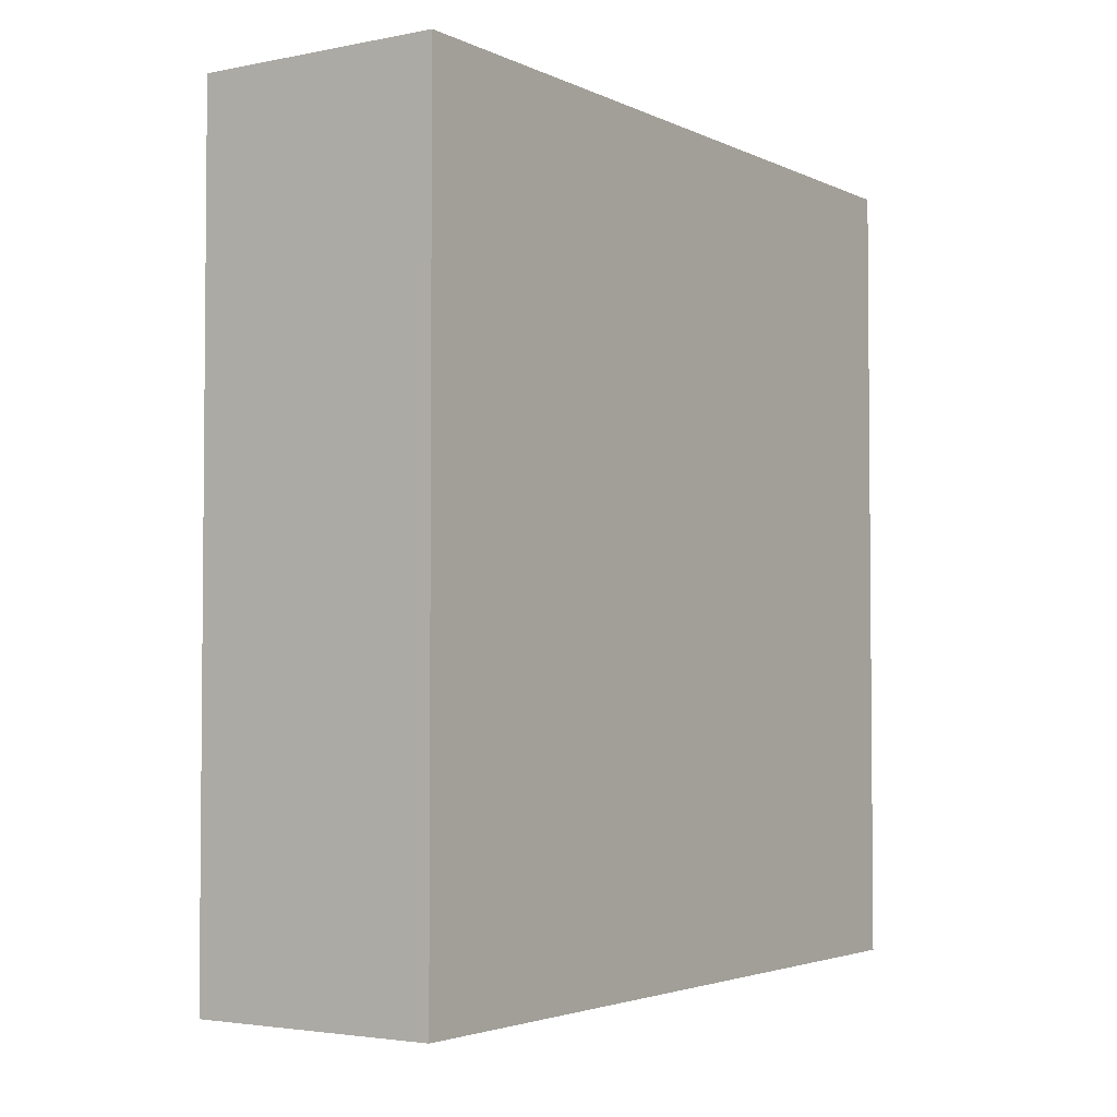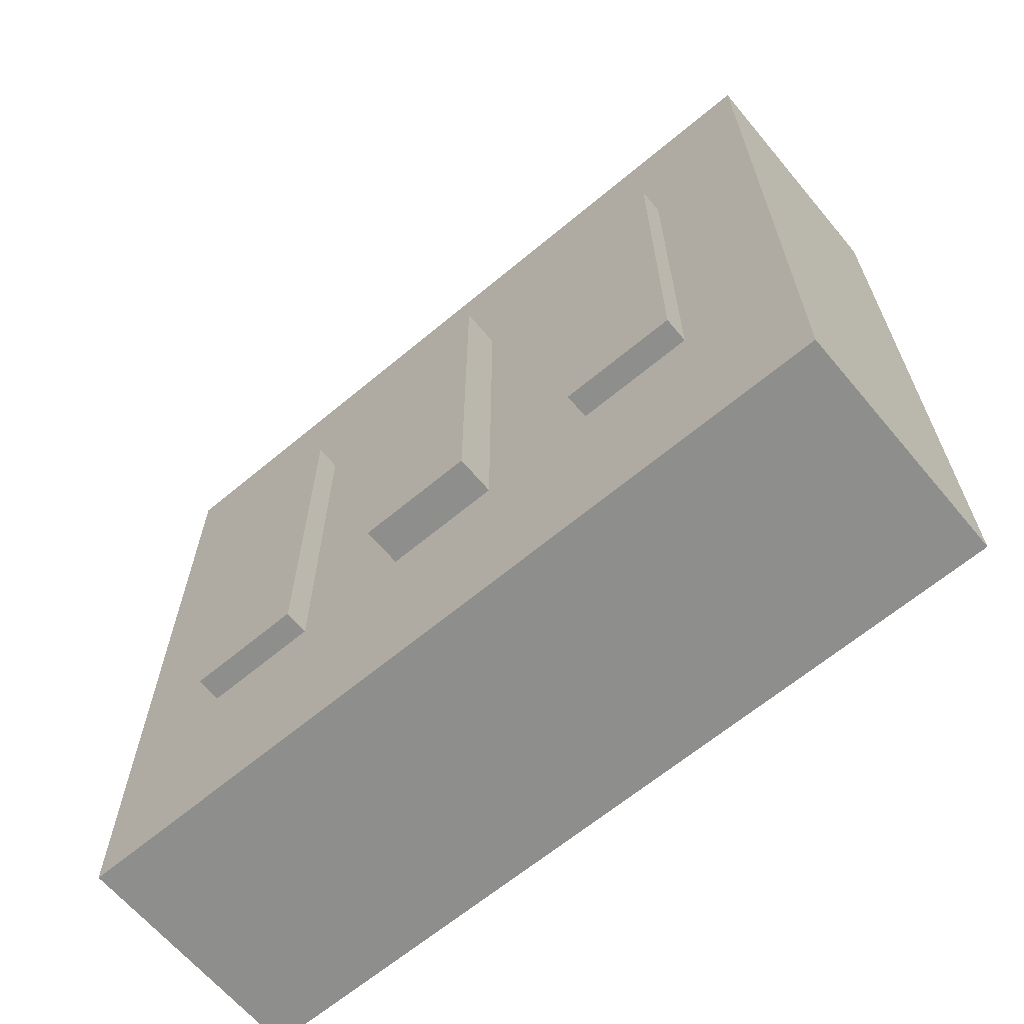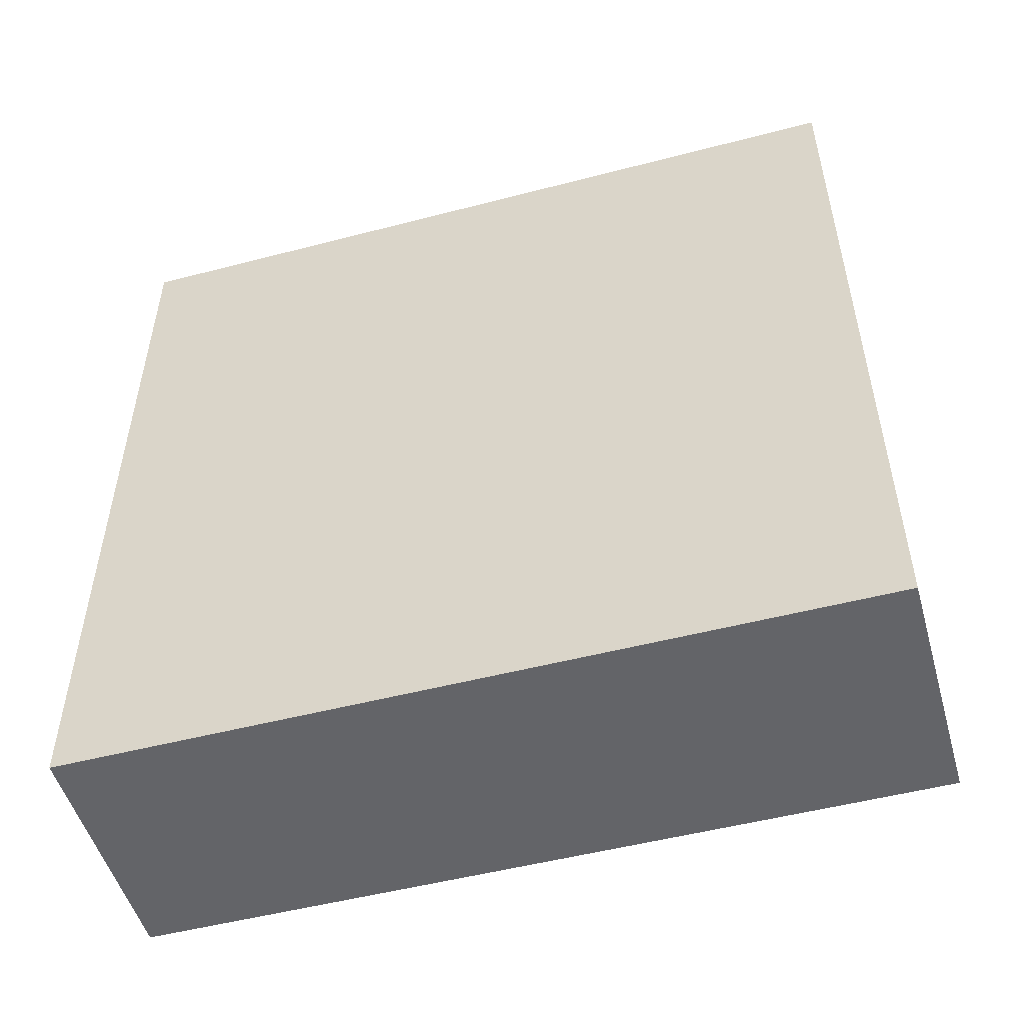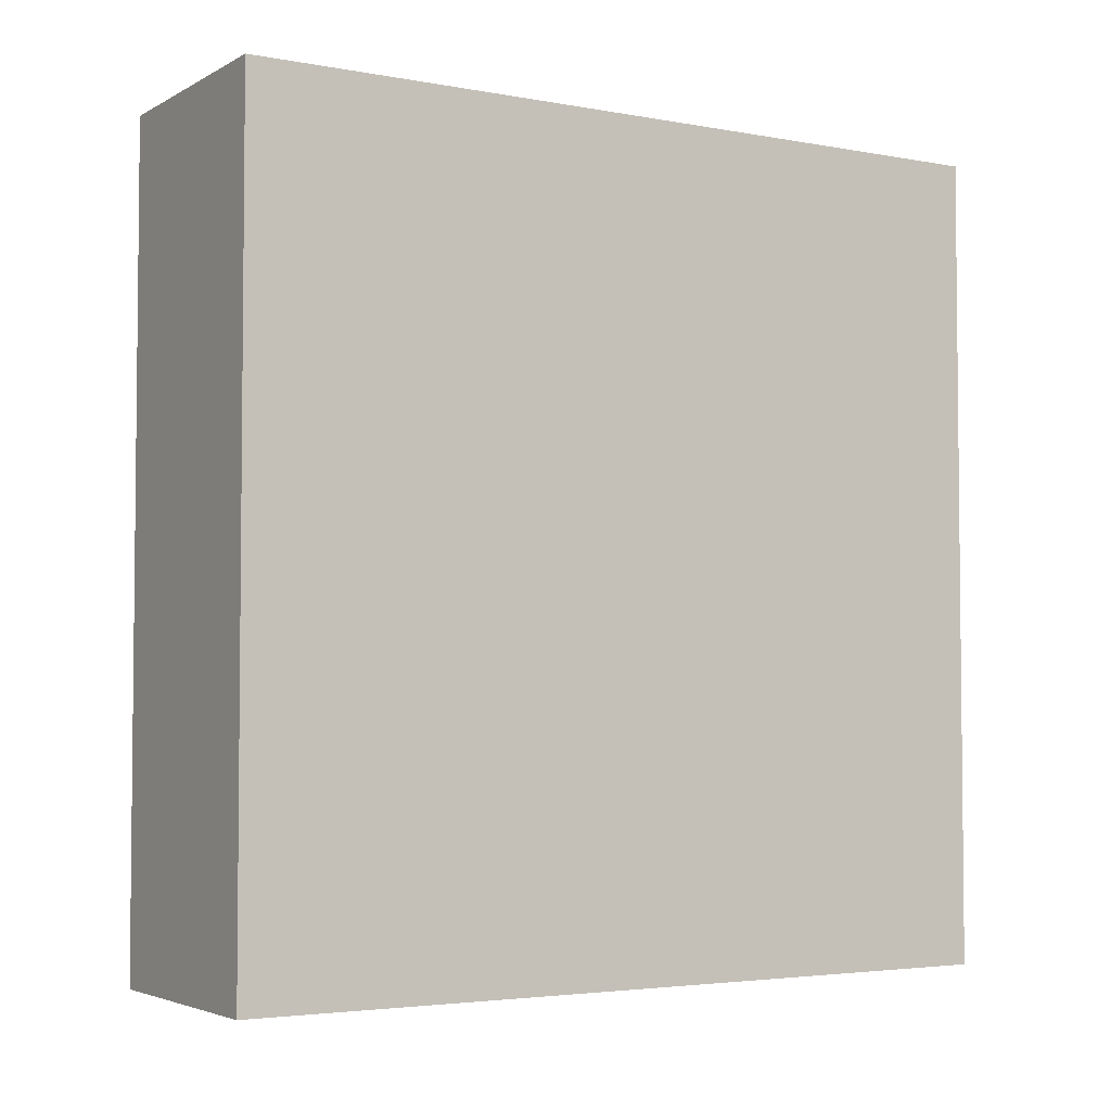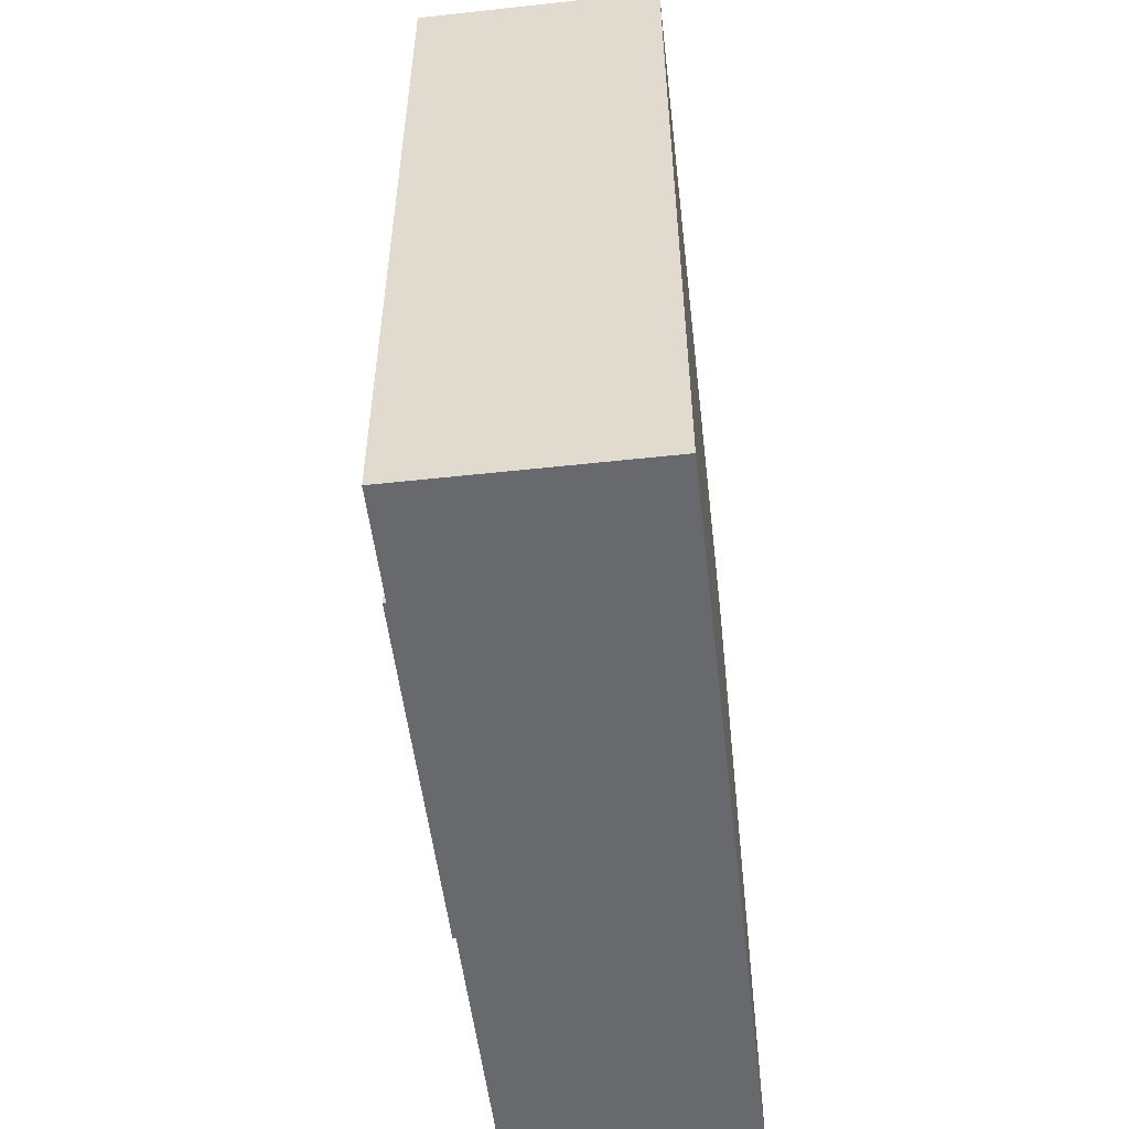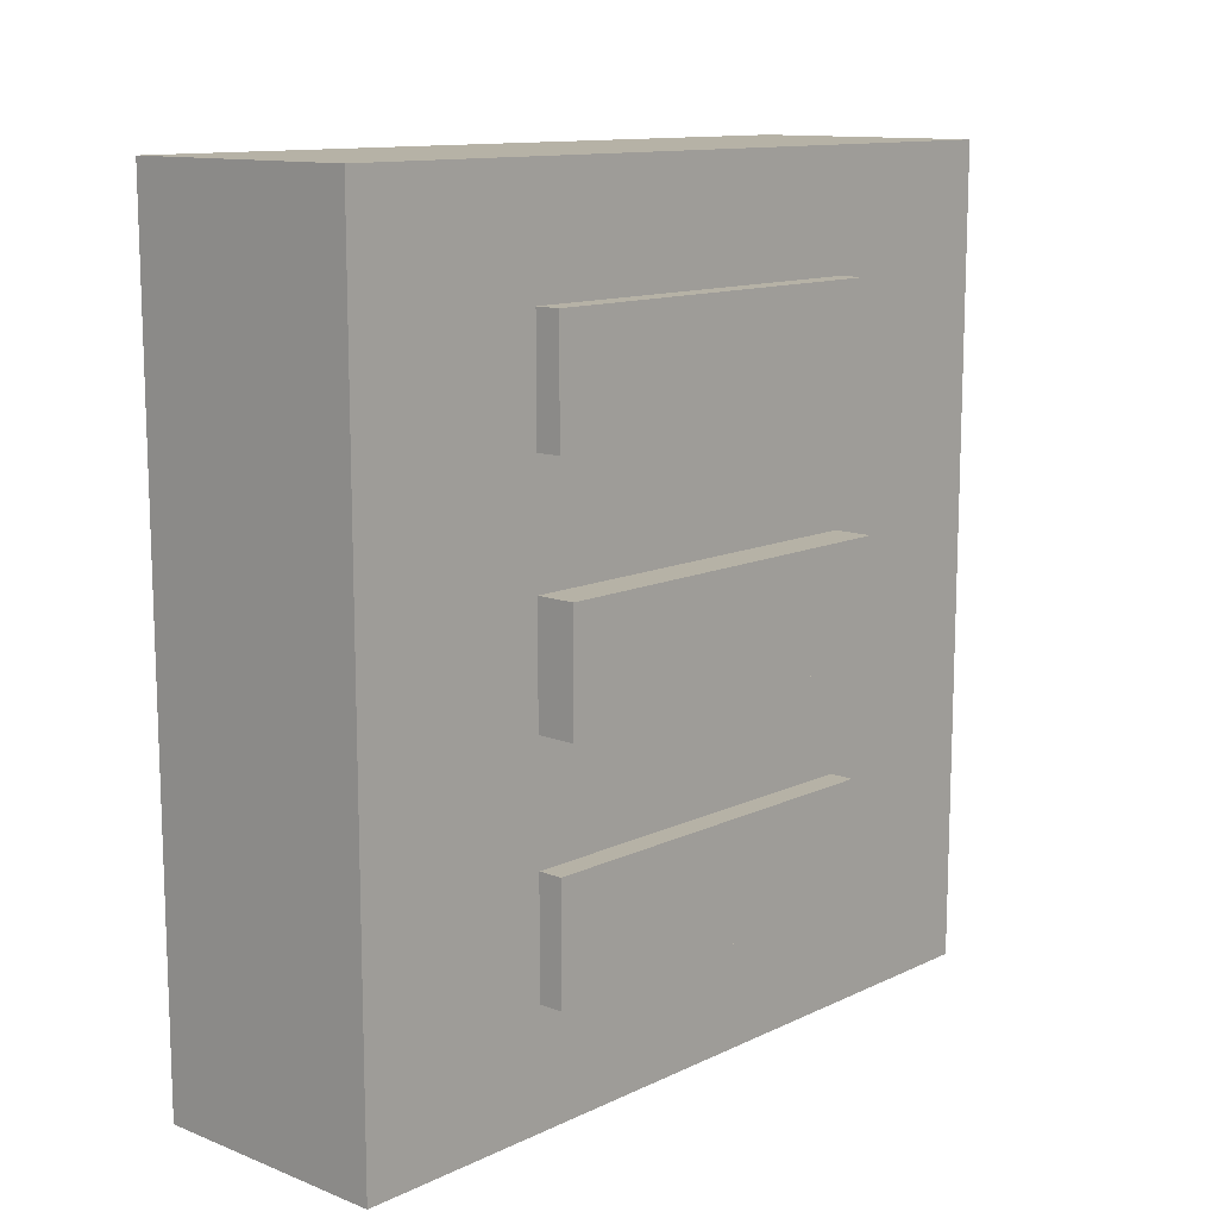
<metadata>
{"format":"obj","ext":"obj","renderer":"f3d","projection":"perspective","resolution":1024,"background":"white","views":[{"elev":-3.2,"azim":-146.2,"up":"+Y"},{"elev":-64.9,"azim":130.0,"up":"+Z"},{"elev":-51.3,"azim":-74.2,"up":"+Y"},{"elev":-3.7,"azim":-121.4,"up":"+Y"},{"elev":-52.8,"azim":-173.3,"up":"+Y"},{"elev":12.2,"azim":42.3,"up":"+Y"}]}
</metadata>
<code>
g default
v 1 2.864 -3.245
v 1 -2.864 -3.245
v 1 2.864 3.245
v 1 -2.864 3.245
v -1 2.864 -3.245
v -1 -2.864 -3.245
v -1 2.864 3.245
v -1 -2.864 3.245
v 1 1.909 -3.245
v 1 0.9546 -3.245
v 1 0 -3.245
v 1 -0.9546 -3.245
v 1 -1.909 -3.245
v -1 -1.909 3.245
v -1 -0.9546 3.245
v -1 0 3.245
v -1 0.9546 3.245
v -1 1.909 3.245
v 1 1.909 3.245
v 1 0.9546 3.245
v 1 0 3.245
v 1 -0.9546 3.245
v 1 -1.909 3.245
v -1 1.909 -3.245
v -1 0.9546 -3.245
v -1 0 -3.245
v -1 -0.9546 -3.245
v -1 -1.909 -3.245
v -1 -2.864 -1.622
v -1 -2.864 1.622
v 1 2.864 -1.622
v 1 2.864 1.622
v -1 2.864 1.622
v -1 2.864 -1.622
v 1 -2.864 1.622
v 1 -2.864 -1.622
v 1 -1.909 -1.622
v 1 -1.909 1.622
v 1 -0.9546 -1.622
v 1 -0.9546 1.622
v 1 0 -1.622
v 1 0 1.622
v 1 0.9546 -1.622
v 1 0.9546 1.622
v 1 1.909 -1.622
v 1 1.909 1.622
v -1 -1.909 1.622
v -1 -1.909 -1.622
v -1 -0.9546 1.622
v -1 -0.9546 -1.622
v -1 0 1.622
v -1 0 -1.622
v -1 0.9546 1.622
v -1 0.9546 -1.622
v -1 1.909 1.622
v -1 1.909 -1.622
v 1.208 0.9546 -1.622
v 1.208 0.9546 1.622
v 1.208 1.909 -1.622
v 1.208 1.909 1.622
v 1.325 -0.9546 -1.622
v 1.325 -0.9546 1.622
v 1.325 0 -1.622
v 1.325 0 1.622
v -1 -3.807 1.622
v -1 -3.807 3.245
v 1 -3.807 -3.245
v -1 -3.807 -3.245
v 1 -3.807 3.245
v 1 -3.807 -1.622
v -1 -3.807 -1.622
v 1 -3.807 1.622
v 1.203 -2.864 1.622
v 1.203 -2.864 -1.622
v 1.203 -1.909 -1.622
v 1.203 -1.909 1.622
g mesaNoche:Mesh
f 32 33 7 3
f 19 3 7 18
f 56 34 5 24
f 6 2 67 68
f 46 32 3 19
f 24 5 1 9
f 6 28 13 2
f 28 27 12 13
f 27 26 11 12
f 26 25 10 11
f 25 24 9 10
f 35 38 23 4
f 38 40 22 23
f 40 42 21 22
f 42 44 20 21
f 44 46 19 20
f 29 48 28 6
f 48 50 27 28
f 50 52 26 27
f 52 54 25 26
f 54 56 24 25
f 4 23 14 8
f 23 22 15 14
f 22 21 16 15
f 21 20 17 16
f 20 19 18 17
f 17 18 55 53
f 53 55 56 54
f 16 17 53 51
f 51 53 54 52
f 15 16 51 49
f 49 51 52 50
f 14 15 49 47
f 47 49 50 48
f 8 14 47 30
f 30 47 48 29
f 10 9 45 43
f 45 46 60 59
f 11 10 43 41
f 41 43 44 42
f 12 11 41 39
f 42 40 62 64
f 13 12 39 37
f 37 39 40 38
f 2 13 37 36
f 36 37 75 74
f 9 1 31 45
f 45 31 32 46
f 35 4 69 72
f 30 29 71 65
f 18 7 33 55
f 55 33 34 56
f 1 5 34 31
f 31 34 33 32
f 57 59 60 58
f 46 44 58 60
f 44 43 57 58
f 43 45 59 57
f 61 63 64 62
f 41 42 64 63
f 40 39 61 62
f 39 41 63 61
f 65 72 69 66
f 68 67 70 71
f 71 70 72 65
f 29 6 68 71
f 4 8 66 69
f 36 35 72 70
f 8 30 65 66
f 2 36 70 67
f 74 75 76 73
f 37 38 76 75
f 35 36 74 73
f 38 35 73 76

</code>
